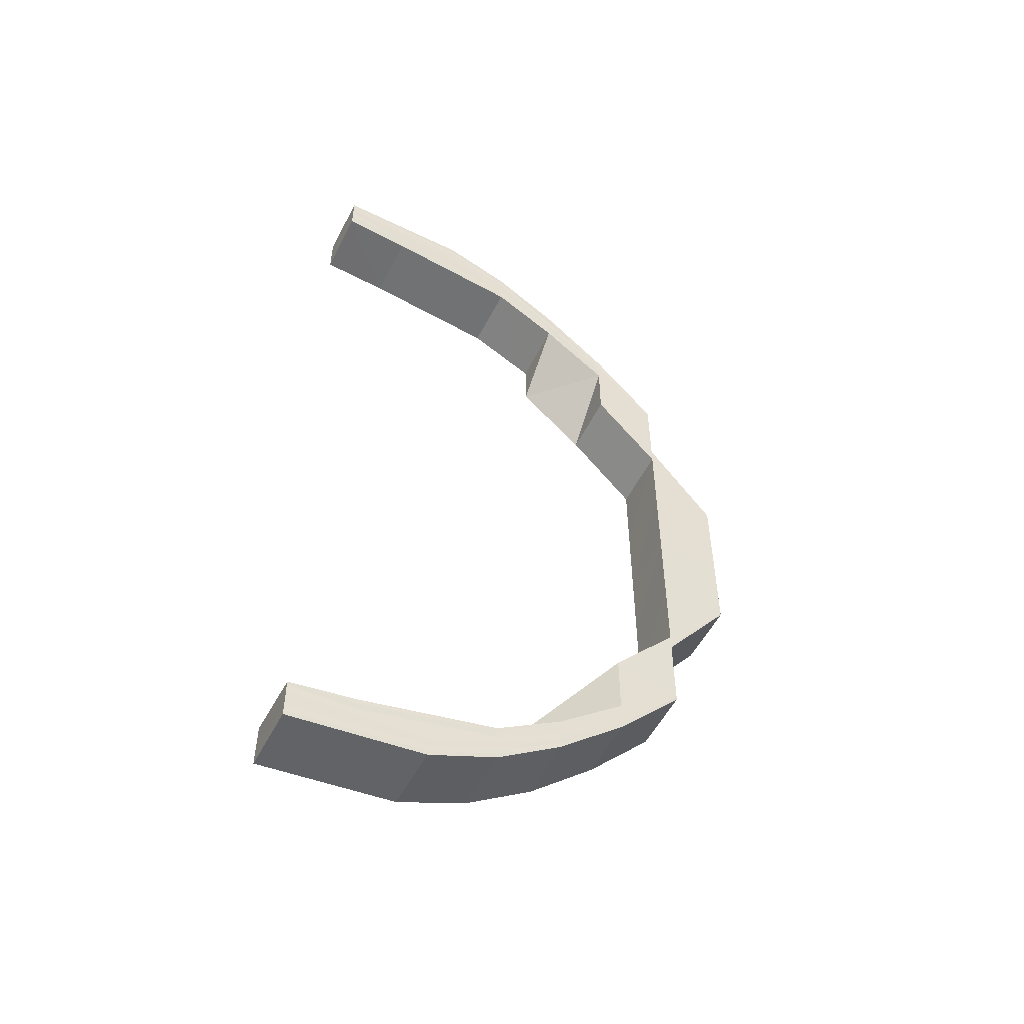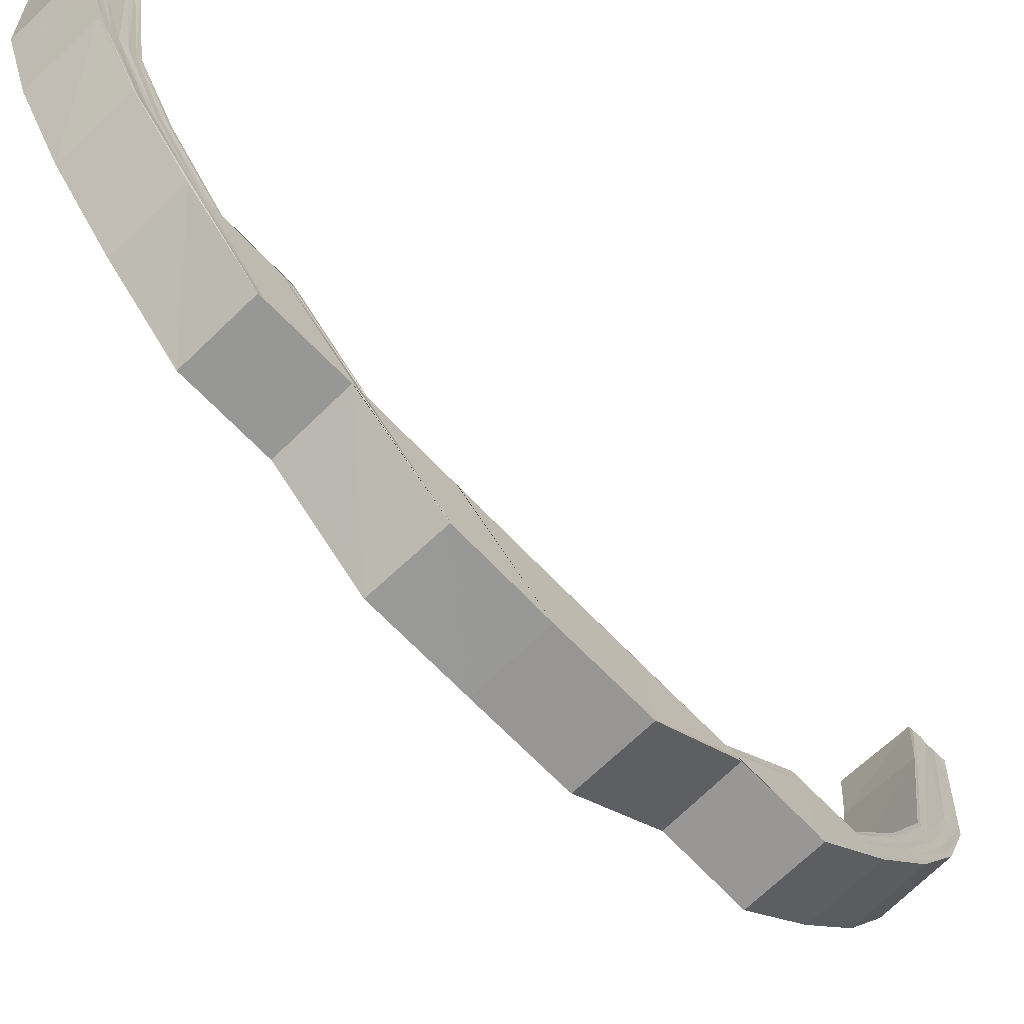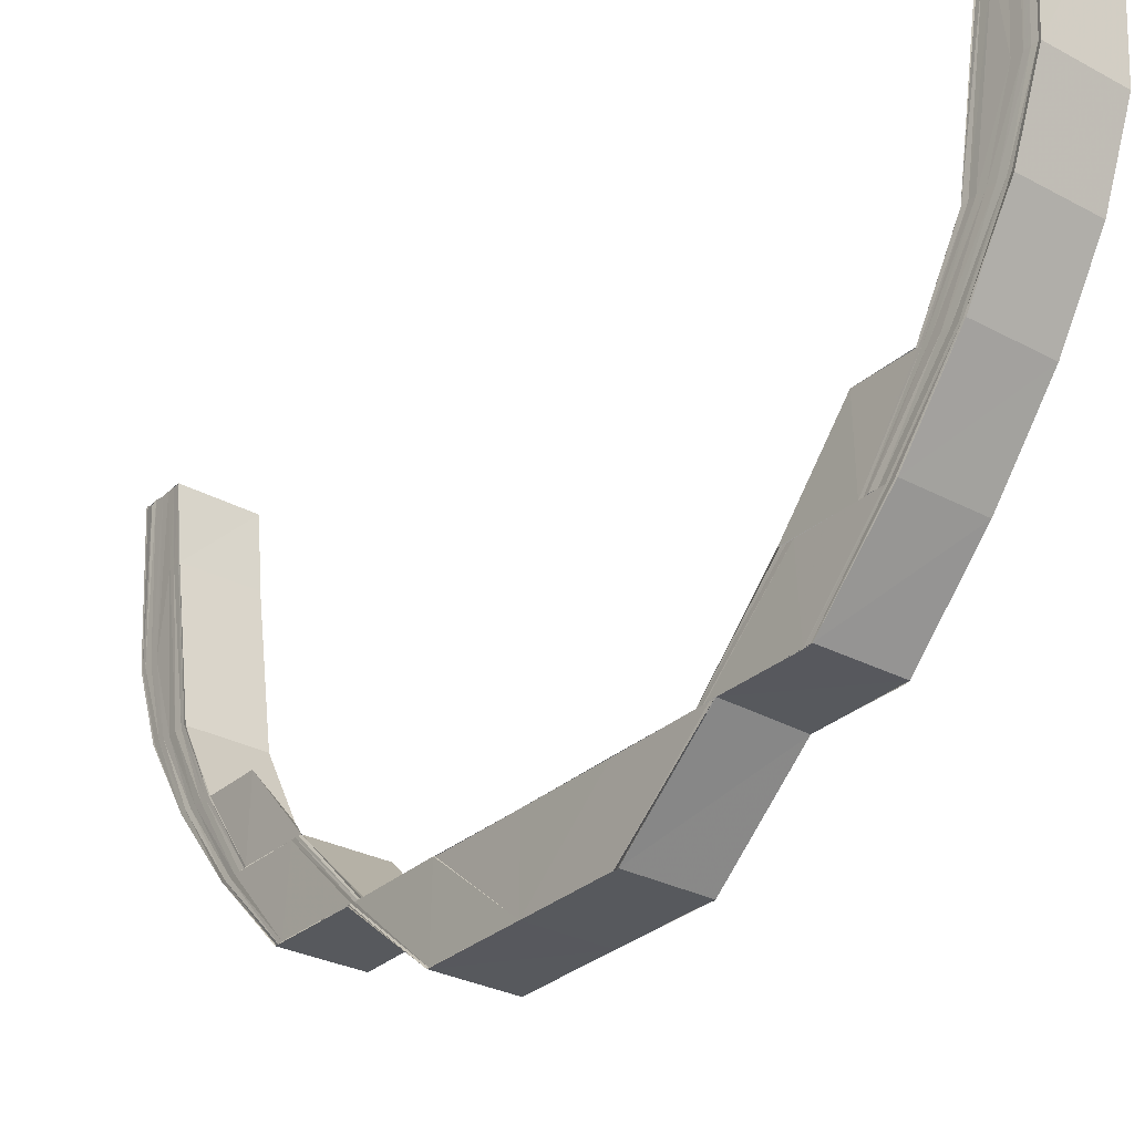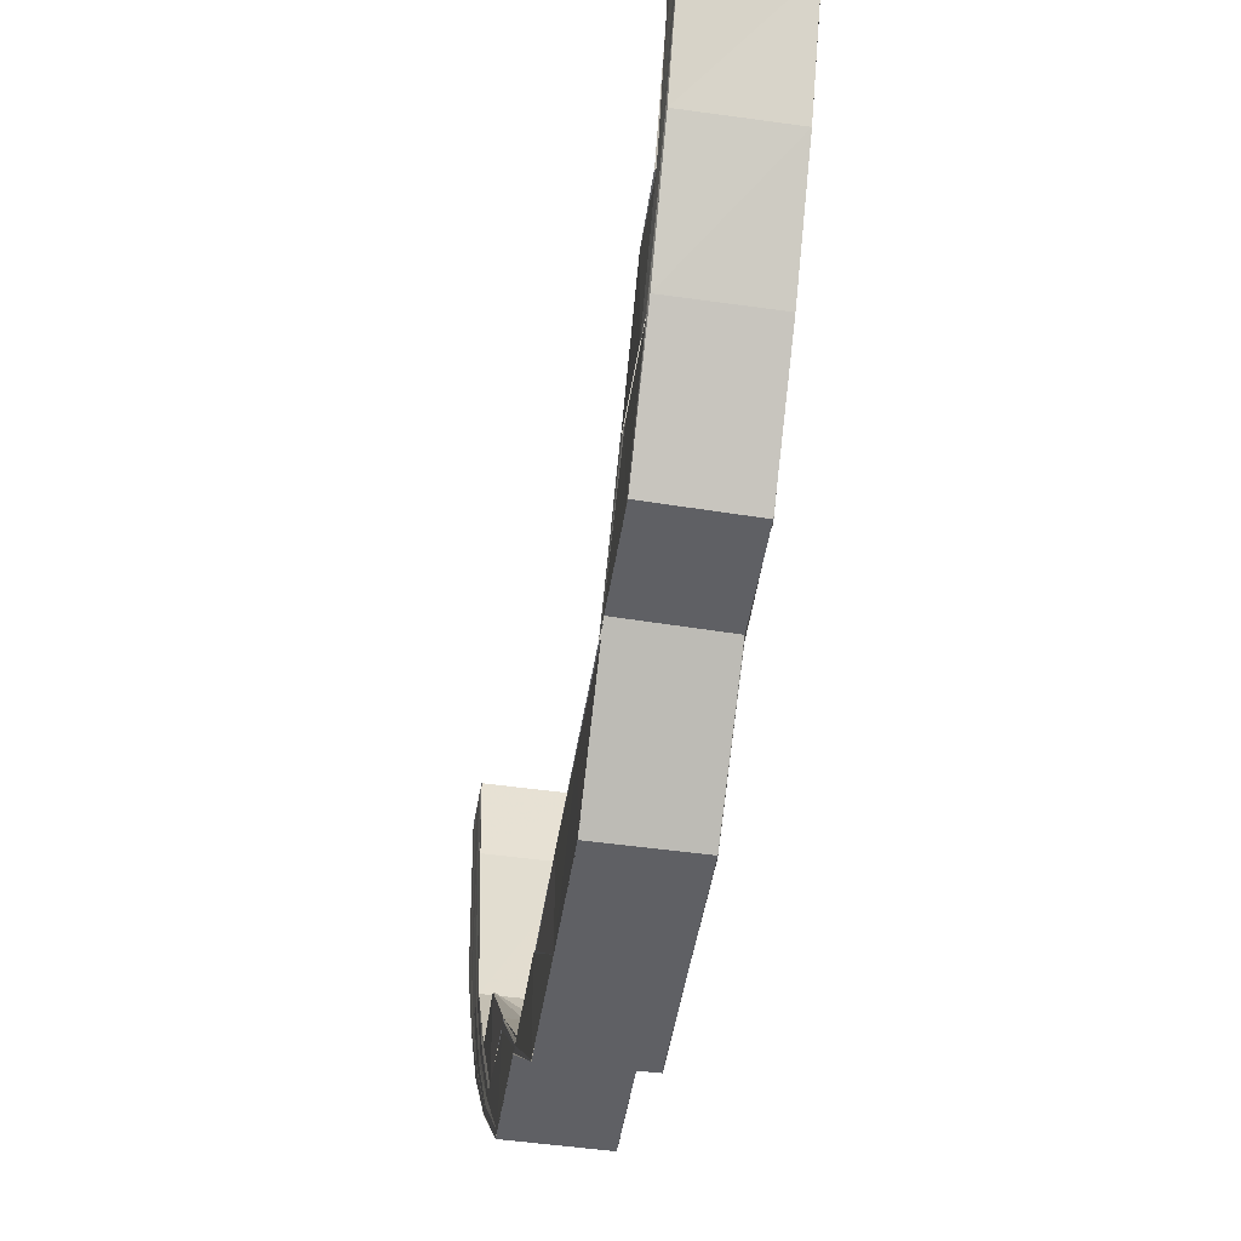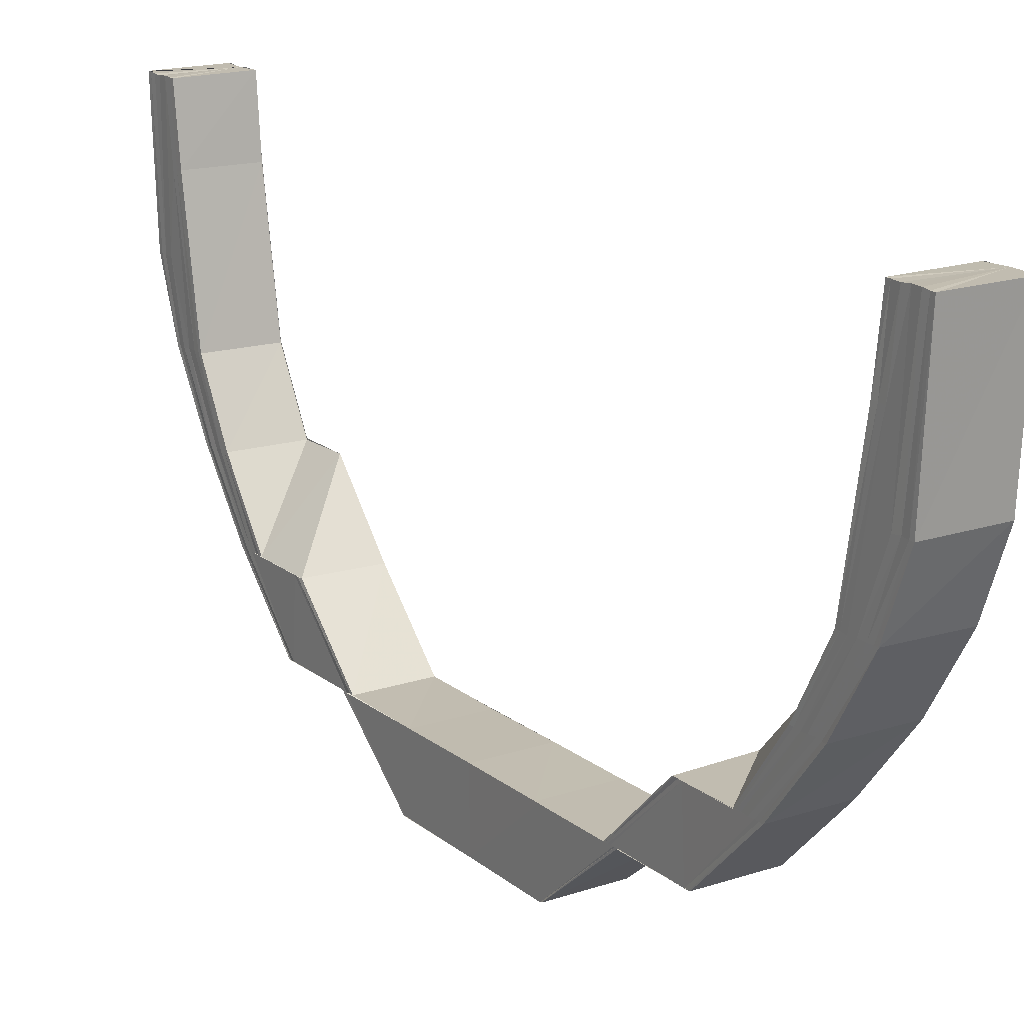
<metadata>
{"format":"obj","ext":"obj","renderer":"f3d","projection":"perspective","resolution":1024,"background":"white","views":[{"elev":-51.1,"azim":-116.1,"up":"+Z"},{"elev":-68.7,"azim":-136.2,"up":"+Y"},{"elev":-29.8,"azim":142.0,"up":"+Y"},{"elev":-44.7,"azim":171.5,"up":"+Y"},{"elev":17.0,"azim":-33.3,"up":"+Y"}]}
</metadata>
<code>
o 21740
v 2229 1873 7.137
v 2229 1873 7.136
v 2229 1873 7.137
v 2229 1873 7.132
v 2229 1873 7.136
v 2229 1873 7.136
v 2229 1873 7.136
v 2229 1873 7.136
v 2229 1873 7.132
v 2229 1873 7.137
v 2229 1873 7.137
v 2229 1873 7.126
v 2229 1873 7.132
v 2229 1873 7.118
v 2229 1873 7.126
v 2229 1873 7.108
v 2229 1873 7.118
v 2229 1873 7.132
v 2229 1873 7.126
v 2229 1873 7.126
v 2229 1873 7.118
v 2229 1873 7.118
v 2229 1873 7.108
v 2229 1873 7.135
v 2229 1873 7.135
v 2229 1873 7.132
v 2229 1873 7.134
v 2229 1873 7.134
v 2229 1873 7.126
v 2229 1873 7.131
v 2229 1873 7.133
v 2229 1873 7.125
v 2229 1873 7.117
v 2229 1873 7.108
v 2229 1873 7.108
v 2229 1873 7.108
v 2229 1873 7.117
v 2229 1873 7.107
v 2229 1873 7.129
v 2229 1873 7.124
v 2229 1873 7.116
v 2229 1873 7.106
v 2229 1873 7.096
v 2229 1873 7.123
v 2229 1873 7.115
v 2229 1873 7.128
v 2229 1873 7.096
v 2229 1873 7.106
v 2229 1873 7.095
v 2229 1873 7.105
v 2229 1873 7.095
v 2229 1873 7.105
v 2229 1873 7.095
v 2229 1873 7.105
v 2229 1873 7.094
v 2229 1873 7.105
v 2229 1873 7.114
v 2229 1873 7.114
v 2229 1873 7.121
v 2229 1873 7.114
v 2229 1873 7.105
v 2229 1873 7.114
v 2229 1873 7.105
v 2229 1873 7.094
v 2229 1873 7.114
v 2229 1873 7.121
v 2229 1873 7.121
v 2229 1873 7.127
v 2229 1873 7.127
v 2229 1873 7.13
v 2229 1873 7.13
v 2229 1873 7.131
v 2229 1873 7.131
v 2229 1873 7.122
v 2229 1873 7.114
v 2229 1873 7.127
v 2229 1873 7.123
v 2229 1873 7.115
v 2229 1873 7.128
v 2229 1873 7.124
v 2229 1873 7.127
v 2229 1873 7.121
v 2229 1873 7.116
v 2229 1873 7.129
v 2229 1873 7.125
v 2229 1873 7.132
v 2229 1873 7.131
v 2229 1873 7.117
v 2229 1873 7.133
v 2229 1873 7.134
v 2229 1873 7.134
v 2229 1873 7.135
v 2229 1873 7.134
v 2229 1873 7.135
v 2229 1873 7.136
v 2229 1873 7.133
v 2229 1873 7.135
v 2229 1873 7.137
v 2229 1873 7.136
v 2229 1873 7.136
v 2229 1873 7.137
v 2229 1873 7.132
v 2229 1873 7.132
v 2229 1873 7.136
v 2229 1873 7.136
v 2229 1873 7.137
v 2229 1873 7.132
v 2229 1873 7.132
v 2229 1873 7.126
v 2229 1873 7.126
v 2229 1873 7.126
v 2229 1873 7.126
v 2229 1873 7.117
v 2229 1873 7.118
v 2229 1873 7.107
v 2229 1873 7.108
v 2229 1873 7.108
v 2229 1873 7.118
v 2229 1873 7.118
v 2229 1873 7.106
v 2229 1873 7.096
v 2229 1873 7.095
v 2229 1873 7.106
v 2229 1873 7.095
v 2229 1873 7.105
v 2229 1873 7.095
v 2229 1873 7.105
v 2229 1873 7.095
v 2229 1873 7.108
v 2229 1873 7.108
v 2229 1873 7.097
v 2229 1873 7.097
v 2229 1873 7.097
v 2229 1873 7.084
v 2229 1873 7.084
v 2229 1873 7.085
v 2229 1873 7.072
v 2229 1873 7.096
v 2229 1873 7.084
v 2229 1873 7.084
v 2229 1873 7.097
v 2229 1873 7.084
v 2229 1873 7.096
v 2229 1873 7.084
v 2229 1873 7.072
v 2229 1873 7.06
v 2229 1873 7.06
v 2229 1873 7.059
v 2229 1873 7.048
v 2229 1873 7.072
v 2229 1873 7.059
v 2229 1873 7.059
v 2229 1873 7.059
v 2229 1873 7.047
v 2229 1873 7.047
v 2229 1873 7.047
v 2229 1873 7.035
v 2229 1873 7.035
v 2229 1873 7.035
v 2229 1873 7.025
v 2229 1873 7.017
v 2229 1873 7.025
v 2229 1873 7.011
v 2229 1873 7.017
v 2229 1873 7.008
v 2229 1873 7.011
v 2229 1873 7.006
v 2229 1873 7.007
v 2229 1873 7.006
v 2229 1873 7.007
v 2229 1873 7.008
v 2229 1873 7.011
v 2229 1873 7.011
v 2229 1873 7.017
v 2229 1873 7.017
v 2229 1873 7.025
v 2229 1873 7.025
v 2229 1873 7.035
v 2229 1873 7.008
v 2229 1873 7.007
v 2229 1873 7.012
v 2229 1873 7.018
v 2229 1873 7.008
v 2229 1873 7.011
v 2229 1873 7.017
v 2229 1873 7.025
v 2229 1873 7.007
v 2229 1873 7.006
v 2229 1873 7.026
v 2229 1873 7.035
v 2229 1873 7.013
v 2229 1873 7.019
v 2229 1873 7.036
v 2229 1873 7.027
v 2229 1873 7.036
v 2229 1873 7.009
v 2229 1873 7.008
v 2229 1873 7.008
v 2229 1873 7.009
v 2229 1873 7.009
v 2229 1873 7.006
v 2229 1873 7.01
v 2229 1873 7.01
v 2229 1873 7.009
v 2229 1873 7.014
v 2229 1873 7.012
v 2229 1873 7.01
v 2229 1873 7.011
v 2229 1873 7.02
v 2229 1873 7.015
v 2229 1873 7.012
v 2229 1873 7.013
v 2229 1873 7.011
v 2229 1873 7.013
v 2229 1873 7.012
v 2229 1873 7.012
v 2229 1873 7.013
v 2229 1873 7.014
v 2229 1873 7.017
v 2229 1873 7.014
v 2229 1873 7.013
v 2229 1873 7.016
v 2229 1873 7.017
v 2229 1873 7.017
v 2229 1873 7.017
v 2229 1873 7.022
v 2229 1873 7.022
v 2229 1873 7.022
v 2229 1873 7.022
v 2229 1873 7.029
v 2229 1873 7.03
v 2229 1873 7.028
v 2229 1873 7.021
v 2229 1873 7.028
v 2229 1873 7.037
v 2229 1873 7.047
v 2229 1873 7.038
v 2229 1873 7.048
v 2229 1873 7.059
v 2229 1873 7.038
v 2229 1873 7.047
v 2229 1873 7.049
v 2229 1873 7.047
v 2229 1873 7.059
v 2229 1873 7.039
v 2229 1873 7.049
v 2229 1873 7.039
v 2229 1873 7.039
v 2229 1873 7.03
v 2229 1873 7.049
v 2229 1873 7.049
v 2229 1873 7.03
v 2229 1873 7.03
v 2229 1873 7.022
v 2229 1873 7.022
v 2229 1873 7.03
v 2229 1873 7.017
v 2229 1873 7.049
v 2229 1873 7.06
v 2229 1873 7.06
v 2229 1873 7.072
v 2229 1873 7.083
v 2229 1873 7.083
v 2229 1873 7.094
v 2229 1873 7.095
v 2229 1873 7.105
v 2229 1873 7.084
v 2229 1873 7.06
v 2229 1873 7.084
v 2229 1873 7.059
v 2229 1873 7.084
v 2229 1873 7.047
v 2229 1873 7.047
v 2229 1873 7.059
v 2229 1873 7.047
v 2229 1873 7.059
v 2229 1873 7.084
v 2229 1873 7.096
v 2229 1873 7.084
v 2229 1873 7.097
v 2229 1873 7.133
v 2229 1873 7.132
v 2229 1873 7.132
v 2229 1873 7.131
v 2229 1873 7.131
v 2229 1873 7.127
v 2229 1873 7.13
v 2229 1873 7.131
v 2229 1873 7.13
v 2229 1873 7.131
v 2229 1873 7.122
v 2229 1873 7.114
v 2229 1873 7.127
v 2229 1873 7.13
v 2229 1873 7.127
v 2229 1873 7.13
v 2229 1873 7.131
v 2229 1873 7.121
v 2229 1873 7.127
v 2229 1873 7.127
v 2229 1873 7.121
v 2229 1873 7.121
v 2229 1873 7.131
v 2229 1873 7.13
v 2229 1873 7.132
v 2229 1873 7.131
v 2229 1873 7.132
v 2229 1873 7.133
v 2229 1873 7.036
v 2229 1873 7.037
v 2229 1873 7.048
v 2229 1873 7.048
v 2229 1873 7.038
v 2229 1873 7.049
v 2229 1873 7.038
v 2229 1873 7.049
v 2229 1873 7.039
v 2229 1873 7.039
v 2229 1873 7.049
v 2229 1873 7.027
v 2229 1873 7.03
v 2229 1873 7.03
v 2229 1873 7.026
v 2229 1873 7.036
v 2229 1873 7.025
v 2229 1873 7.035
v 2229 1873 7.035
v 2229 1873 7.025
v 2229 1873 7.017
v 2229 1873 7.017
v 2229 1873 7.011
v 2229 1873 7.018
v 2229 1873 7.011
v 2229 1873 7.007
v 2229 1873 7.008
v 2229 1873 7.012
v 2229 1873 7.019
v 2229 1873 7.028
v 2229 1873 7.02
v 2229 1873 7.028
v 2229 1873 7.013
v 2229 1873 7.008
v 2229 1873 7.006
v 2229 1873 7.006
v 2229 1873 7.007
v 2229 1873 7.009
v 2229 1873 7.008
v 2229 1873 7.014
v 2229 1873 7.01
v 2229 1873 7.021
v 2229 1873 7.029
v 2229 1873 7.015
v 2229 1873 7.022
v 2229 1873 7.012
v 2229 1873 7.01
v 2229 1873 7.022
v 2229 1873 7.016
v 2229 1873 7.013
v 2229 1873 7.011
v 2229 1873 7.017
v 2229 1873 7.013
v 2229 1873 7.012
v 2229 1873 7.017
v 2229 1873 7.022
v 2229 1873 7.014
v 2229 1873 7.012
v 2229 1873 7.039
v 2229 1873 7.039
v 2229 1873 7.049
v 2229 1873 7.131
v 2229 1873 7.131
v 2229 1873 7.132
v 2229 1873 7.133
v 2229 1873 7.134
v 2229 1873 7.135
v 2229 1873 7.136
v 2229 1873 7.137
f 1 2 3
f 2 4 5
f 6 5 3
f 3 5 7
f 8 9 6
f 10 8 11
f 9 12 13
f 12 14 15
f 14 16 17
f 13 18 5
f 4 19 18
f 15 20 18
f 19 21 20
f 17 22 20
f 21 23 22
f 5 18 24
f 5 24 7
f 7 24 25
f 18 26 24
f 18 20 26
f 24 27 25
f 24 26 27
f 25 27 28
f 20 29 26
f 20 22 29
f 26 30 27
f 26 29 30
f 27 30 31
f 27 31 28
f 29 32 30
f 22 33 29
f 29 33 32
f 22 34 33
f 35 34 22
f 34 36 33
f 33 36 37
f 33 37 32
f 36 38 37
f 30 32 39
f 30 39 31
f 32 37 40
f 32 40 39
f 37 38 41
f 37 41 40
f 38 42 41
f 38 43 42
f 40 41 44
f 41 45 44
f 39 40 46
f 40 44 46
f 43 47 42
f 42 47 48
f 47 49 48
f 48 49 50
f 49 51 50
f 50 51 52
f 51 53 52
f 52 53 54
f 53 55 56
f 52 56 57
f 58 57 59
f 58 52 60
f 54 61 62
f 63 64 61
f 65 63 62
f 60 62 66
f 67 65 66
f 68 67 69
f 70 68 71
f 72 70 73
f 66 62 74
f 62 75 74
f 66 74 76
f 74 75 77
f 75 78 77
f 74 77 79
f 76 74 79
f 77 78 80
f 81 82 76
f 78 83 80
f 77 80 84
f 79 77 84
f 80 83 85
f 76 79 86
f 84 80 87
f 80 85 87
f 83 88 85
f 79 84 89
f 86 79 89
f 86 89 90
f 89 84 91
f 84 87 91
f 89 91 92
f 93 89 94
f 94 91 95
f 96 86 93
f 91 87 97
f 95 97 98
f 91 97 99
f 97 100 101
f 87 102 97
f 102 103 100
f 97 102 104
f 87 85 102
f 104 105 106
f 107 108 105
f 102 109 107
f 85 109 102
f 109 110 103
f 85 88 109
f 111 112 108
f 109 113 111
f 88 113 109
f 113 114 110
f 88 115 113
f 116 117 114
f 115 116 113
f 113 116 118
f 118 119 112
f 120 115 88
f 120 121 115
f 122 121 120
f 123 122 120
f 124 122 123
f 125 124 123
f 126 124 125
f 127 128 125
f 129 130 119
f 129 131 35
f 131 132 35
f 133 134 132
f 135 136 132
f 135 137 136
f 138 139 131
f 139 140 141
f 142 139 138
f 143 142 138
f 144 142 143
f 144 137 142
f 145 137 144
f 145 146 137
f 146 147 137
f 147 148 137
f 147 149 148
f 137 150 136
f 137 151 150
f 151 152 150
f 153 154 152
f 155 156 152
f 155 157 156
f 157 158 156
f 159 160 158
f 160 161 162
f 161 163 164
f 163 165 166
f 165 167 168
f 167 169 170
f 171 170 172
f 173 172 174
f 175 174 176
f 177 176 178
f 179 180 171
f 181 179 173
f 182 181 175
f 179 183 184
f 181 184 185
f 182 185 186
f 187 188 183
f 189 182 177
f 189 186 190
f 191 181 182
f 192 182 189
f 192 191 182
f 193 189 157
f 194 189 193
f 194 192 189
f 195 194 193
f 191 196 181
f 196 179 181
f 196 197 179
f 198 187 179
f 199 198 196
f 198 187 200
f 199 198 200
f 187 167 200
f 167 201 200
f 202 199 200
f 202 199 203
f 203 196 191
f 203 204 196
f 205 203 191
f 205 191 192
f 206 203 205
f 206 207 203
f 208 202 206
f 208 202 200
f 209 205 192
f 209 192 194
f 210 206 205
f 210 205 209
f 211 208 200
f 212 206 210
f 211 208 212
f 212 213 206
f 214 211 212
f 215 211 200
f 215 216 217
f 218 217 219
f 220 215 221
f 221 212 222
f 222 212 210
f 223 214 222
f 224 220 225
f 226 224 227
f 225 222 228
f 229 223 228
f 227 228 230
f 231 229 230
f 230 228 232
f 228 222 233
f 228 233 232
f 222 210 233
f 233 210 209
f 232 233 234
f 233 209 234
f 234 209 194
f 234 194 195
f 235 234 195
f 235 195 236
f 149 235 236
f 237 235 149
f 149 236 148
f 238 237 149
f 148 236 239
f 240 237 238
f 236 241 239
f 239 241 151
f 242 240 238
f 241 243 244
f 245 240 242
f 246 247 242
f 248 249 245
f 250 248 251
f 252 253 245
f 252 254 253
f 254 255 256
f 257 219 255
f 258 251 259
f 260 258 259
f 260 259 145
f 261 260 145
f 261 145 262
f 263 261 262
f 263 262 126
f 264 263 126
f 264 265 266
f 150 261 267
f 150 268 261
f 269 150 267
f 270 268 150
f 271 150 269
f 270 272 268
f 271 269 47
f 273 272 270
f 43 271 47
f 274 273 270
f 275 273 274
f 276 275 274
f 277 271 43
f 278 277 43
f 279 277 278
f 280 279 278
f 28 31 281
f 31 282 281
f 31 39 282
f 281 282 283
f 39 46 282
f 282 284 283
f 282 46 284
f 283 284 285
f 46 286 284
f 46 44 286
f 284 287 285
f 284 286 287
f 285 287 288
f 287 289 290
f 44 291 286
f 44 45 291
f 45 292 291
f 286 293 287
f 286 291 293
f 287 293 294
f 293 295 289
f 294 296 297
f 291 298 293
f 291 292 298
f 298 59 295
f 293 298 299
f 299 300 296
f 292 58 298
f 298 58 301
f 301 302 300
f 303 304 305
f 304 81 306
f 305 306 96
f 71 306 307
f 69 76 306
f 306 76 86
f 306 86 308
f 309 310 311
f 311 310 312
f 310 313 312
f 312 313 314
f 313 315 314
f 314 315 316
f 315 317 316
f 317 318 319
f 309 320 310
f 321 322 318
f 323 320 309
f 324 323 309
f 325 323 324
f 326 325 324
f 162 325 326
f 327 328 326
f 328 329 325
f 325 330 323
f 164 330 325
f 329 331 330
f 330 332 323
f 323 332 320
f 330 333 332
f 166 333 330
f 331 334 333
f 334 201 335
f 168 335 333
f 333 336 332
f 333 335 336
f 332 337 320
f 332 336 337
f 320 337 338
f 337 339 338
f 338 339 340
f 336 341 337
f 337 341 339
f 335 342 336
f 336 342 341
f 335 343 342
f 344 343 335
f 343 345 342
f 342 345 346
f 342 346 341
f 345 347 346
f 341 348 339
f 341 346 348
f 346 347 349
f 346 349 348
f 347 200 349
f 339 348 350
f 339 350 340
f 340 350 351
f 348 352 350
f 348 349 352
f 350 353 351
f 350 352 353
f 351 353 321
f 349 200 354
f 349 354 352
f 200 355 354
f 353 356 321
f 321 356 252
f 352 357 353
f 352 354 357
f 353 357 356
f 354 355 358
f 354 358 357
f 355 359 358
f 357 360 356
f 357 358 360
f 356 360 254
f 358 359 361
f 358 361 360
f 360 361 257
f 359 362 361
f 361 362 218
f 360 363 364
f 361 365 363
f 362 366 365
f 367 368 369
f 370 371 28
f 371 372 28
f 372 373 28
f 373 374 28
f 374 375 28
f 375 376 28
f 376 377 28
f 377 1 28

</code>
